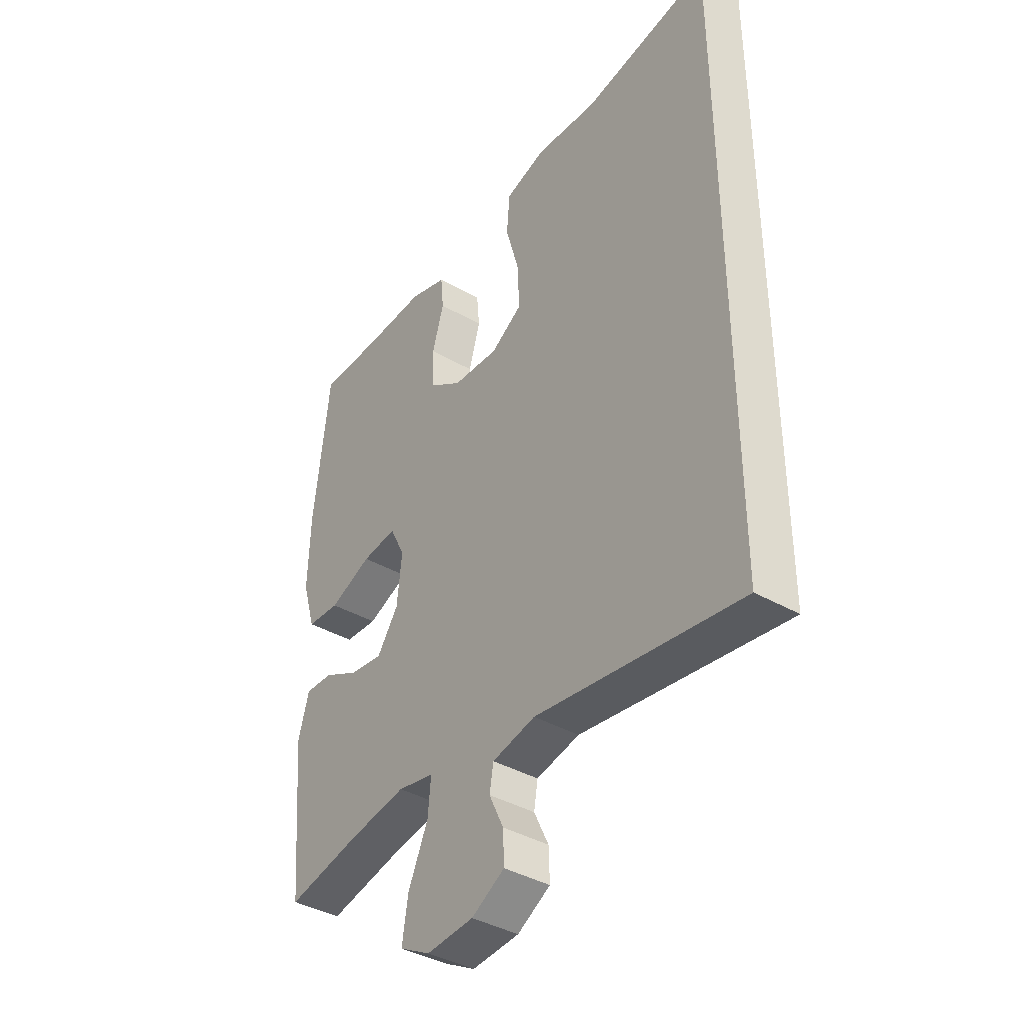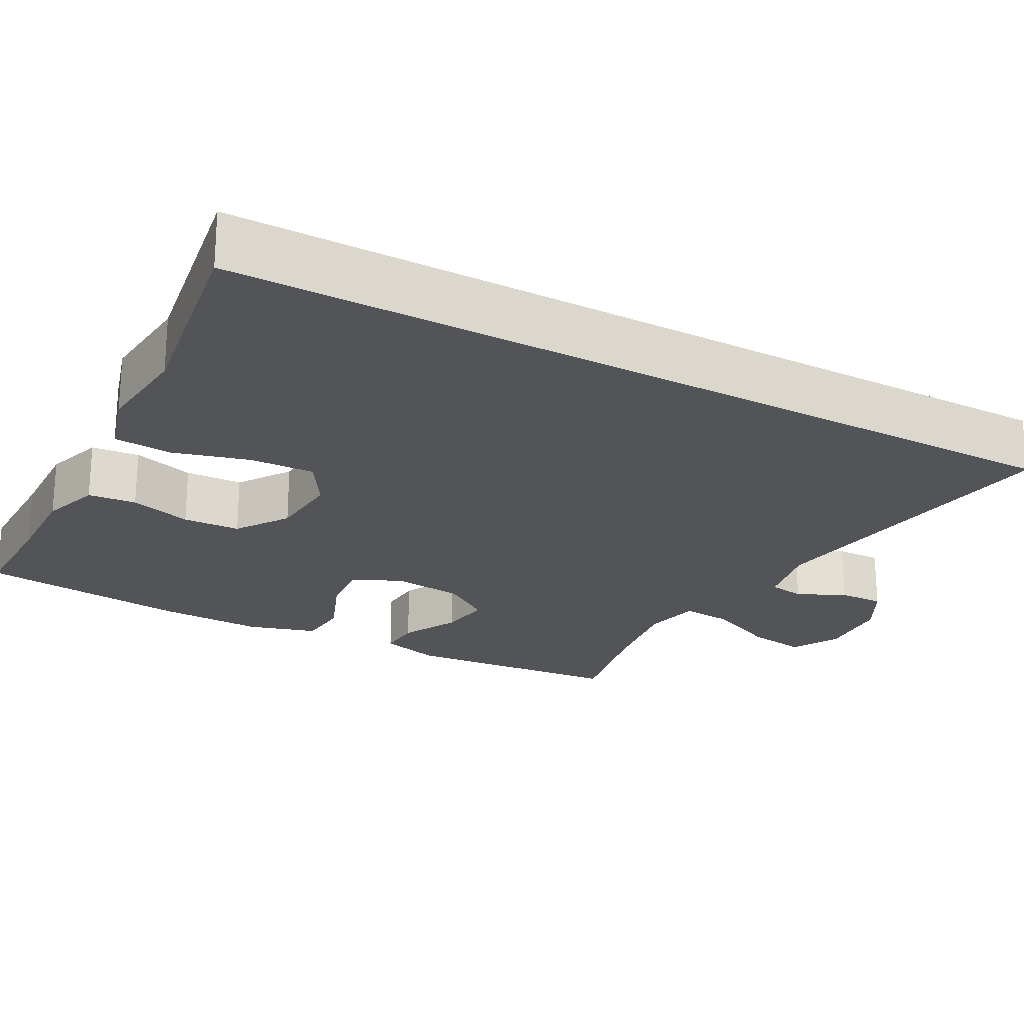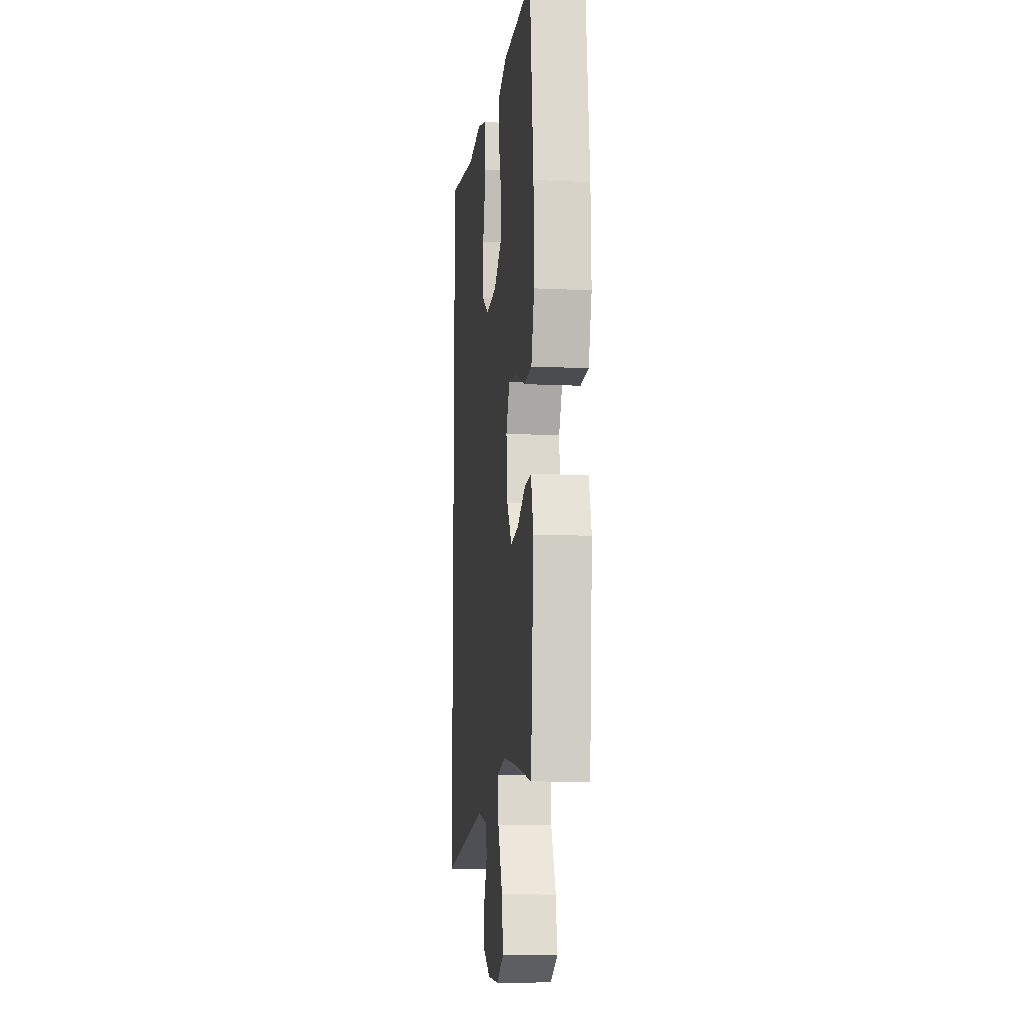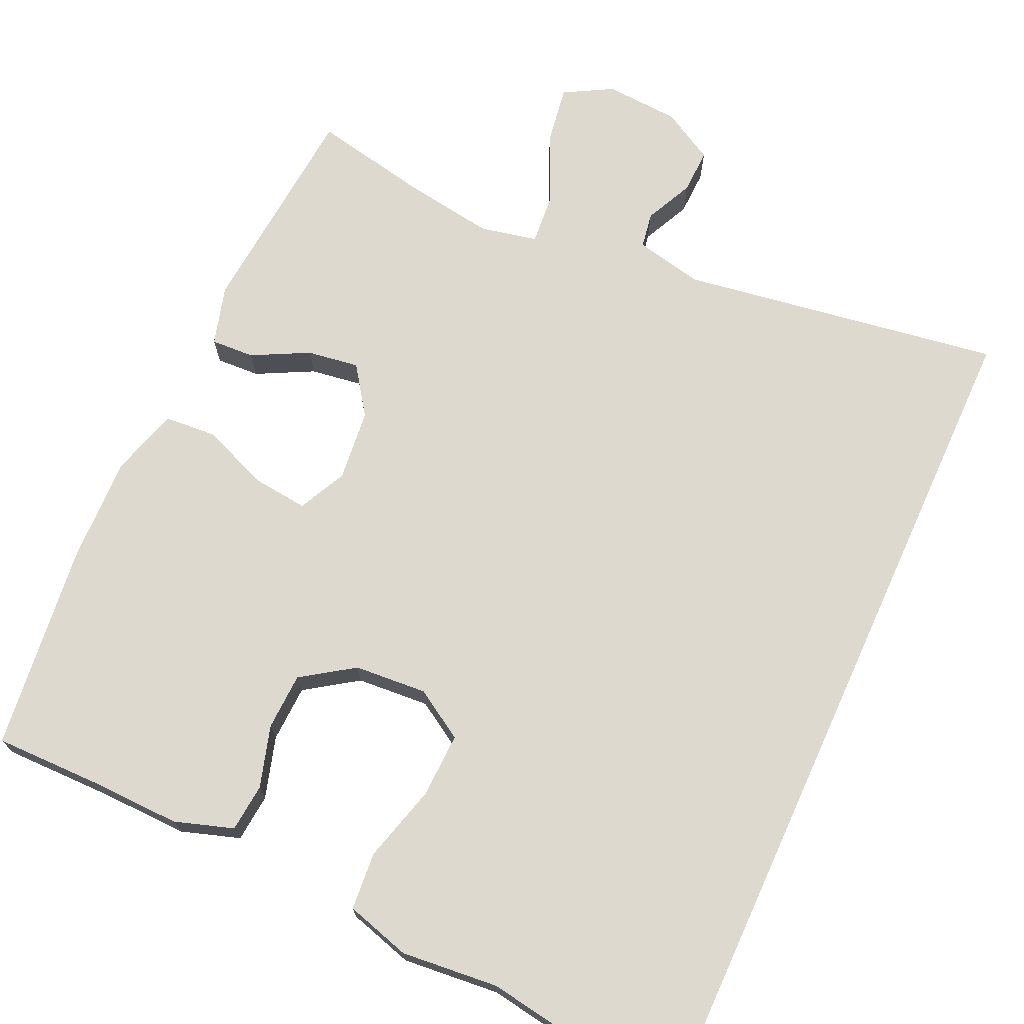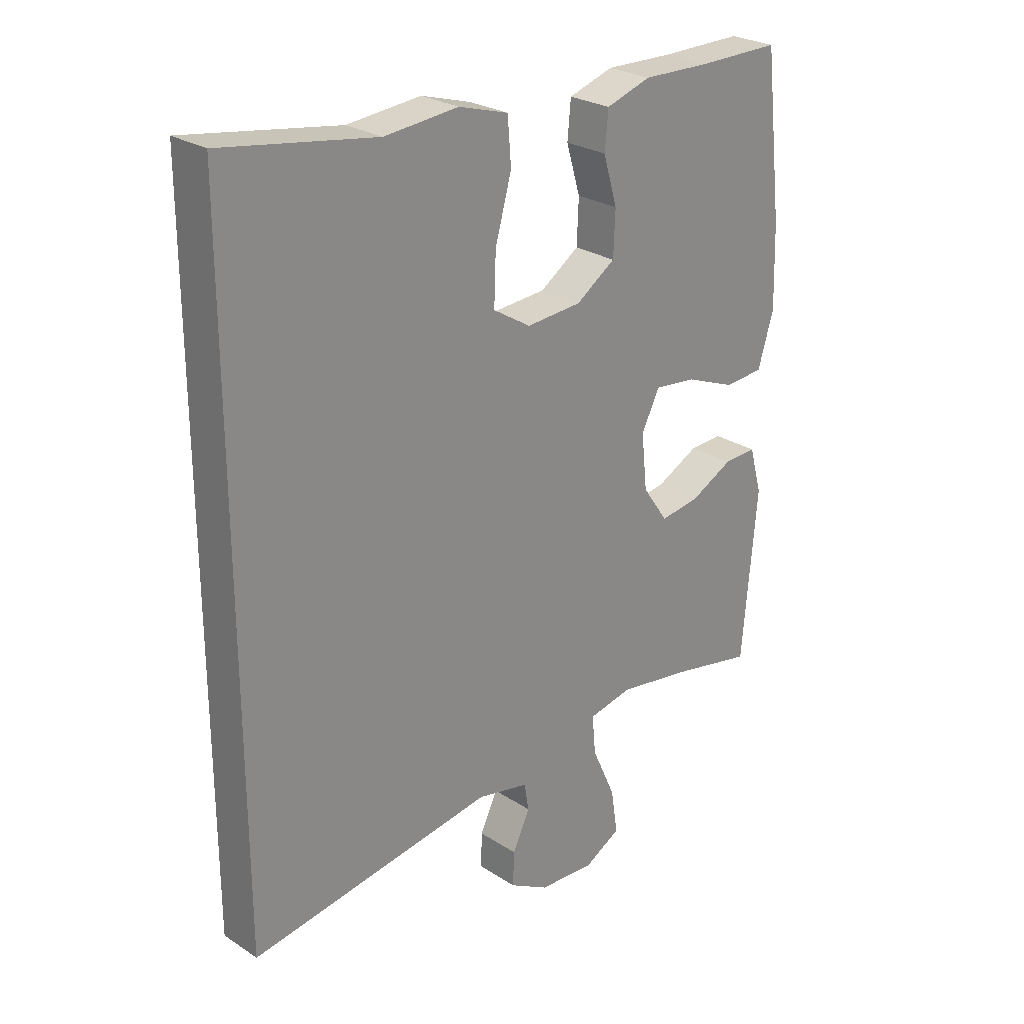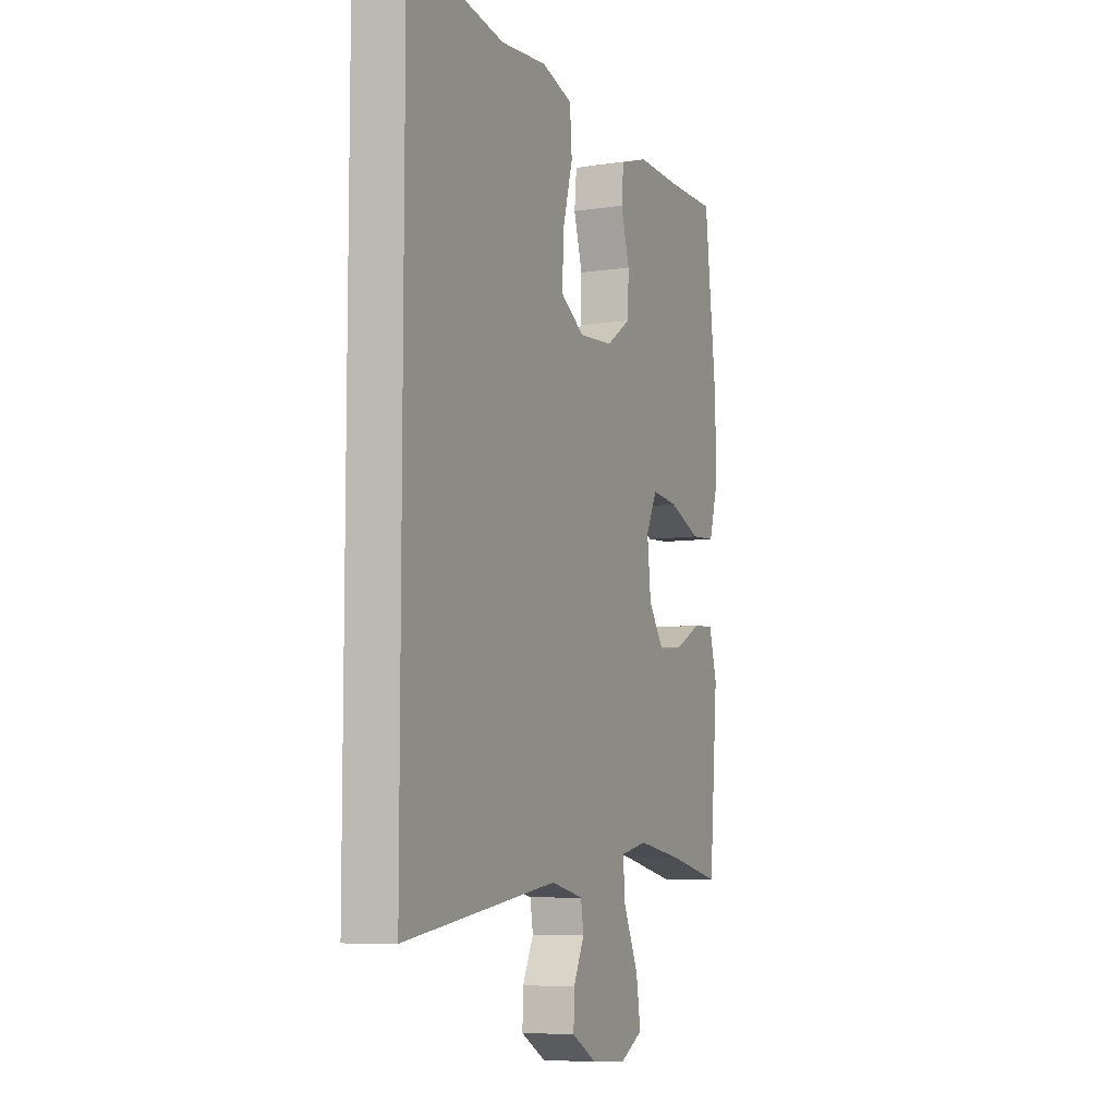
<metadata>
{"format":"obj","ext":"obj","renderer":"f3d","projection":"perspective","resolution":1024,"background":"white","views":[{"elev":-39.5,"azim":54.5,"up":"+Z"},{"elev":-22.9,"azim":61.5,"up":"+Y"},{"elev":-10.8,"azim":-96.8,"up":"+Z"},{"elev":71.4,"azim":24.5,"up":"+Y"},{"elev":26.1,"azim":135.6,"up":"+Z"},{"elev":-7.4,"azim":113.2,"up":"+Z"}]}
</metadata>
<code>
v -0.5 0.07 0.5
v -0.357 0.07 0.499
v -0.241 0.07 0.502
v -0.164 0.07 0.477
v -0.158 0.07 0.414
v -0.182 0.07 0.333
v -0.179 0.07 0.258
v -0.111 0.07 0.212
v -0.016 0.07 0.205
v 0.049 0.07 0.245
v 0.046 0.07 0.33
v 0.018 0.07 0.431
v 0.024 0.07 0.507
v 0.109 0.07 0.532
v 0.236 0.07 0.52
v 0.5 0.07 0.562
v 0.5 0.07 -0.569
v 0.079 0.07 -0.504
v -0.01 0.07 -0.523
v -0.018 0.07 -0.57
v 0.012 0.07 -0.633
v 0.014 0.07 -0.692
v -0.054 0.07 -0.73
v -0.151 0.07 -0.736
v -0.214 0.07 -0.701
v -0.202 0.07 -0.624
v -0.161 0.07 -0.533
v -0.155 0.07 -0.467
v -0.23 0.07 -0.451
v -0.353 0.07 -0.47
v -0.5 0.07 -0.5
v -0.525 0.07 -0.211
v -0.503 0.07 -0.133
v -0.446 0.07 -0.136
v -0.372 0.07 -0.174
v -0.304 0.07 -0.184
v -0.26 0.07 -0.121
v -0.25 0.07 -0.027
v -0.281 0.07 0.036
v -0.353 0.07 0.028
v -0.441 0.07 -0.007
v -0.509 0.07 -0.002
v -0.536 0.07 0.088
v -0.532 0.07 0.226
v -0.5 0 0.5
v -0.357 0 0.499
v -0.241 0 0.502
v -0.164 0 0.477
v -0.158 0 0.414
v -0.182 0 0.333
v -0.179 0 0.258
v -0.111 0 0.212
v -0.016 0 0.205
v 0.049 0 0.245
v 0.046 0 0.33
v 0.018 0 0.431
v 0.024 0 0.507
v 0.109 0 0.532
v 0.236 0 0.52
v 0.5 0 0.562
v 0.5 0 -0.569
v 0.079 0 -0.504
v -0.01 0 -0.523
v -0.018 0 -0.57
v 0.012 0 -0.633
v 0.014 0 -0.692
v -0.054 0 -0.73
v -0.151 0 -0.736
v -0.214 0 -0.701
v -0.202 0 -0.624
v -0.161 0 -0.533
v -0.155 0 -0.467
v -0.23 0 -0.451
v -0.353 0 -0.47
v -0.5 0 -0.5
v -0.525 0 -0.211
v -0.503 0 -0.133
v -0.446 0 -0.136
v -0.372 0 -0.174
v -0.304 0 -0.184
v -0.26 0 -0.121
v -0.25 0 -0.027
v -0.281 0 0.036
v -0.353 0 0.028
v -0.441 0 -0.007
v -0.509 0 -0.002
v -0.536 0 0.088
v -0.532 0 0.226
f 43 44 1 2
f 40 41 42 43
f 39 40 43 2
f 38 39 2 3
f 32 33 34 35
f 30 31 32 35
f 29 30 35 36
f 28 29 36 37
f 24 25 26 27
f 24 27 28
f 23 24 28
f 20 21 22 23
f 19 20 23 28
f 18 19 28 37
f 15 16 17 18
f 11 12 13 14
f 10 11 14 15
f 3 4 5 6
f 38 3 6 7
f 37 38 7 8
f 18 37 8 9
f 10 15 18
f 9 10 18
f 46 45 88 87
f 87 86 85 84
f 46 87 84 83
f 47 46 83 82
f 79 78 77 76
f 79 76 75 74
f 80 79 74 73
f 81 80 73 72
f 71 70 69 68
f 72 71 68
f 72 68 67
f 67 66 65 64
f 72 67 64 63
f 81 72 63 62
f 62 61 60 59
f 58 57 56 55
f 59 58 55 54
f 50 49 48 47
f 51 50 47 82
f 52 51 82 81
f 53 52 81 62
f 62 59 54
f 62 54 53
f 1 45 46 2
f 2 46 47 3
f 3 47 48 4
f 4 48 49 5
f 5 49 50 6
f 6 50 51 7
f 7 51 52 8
f 8 52 53 9
f 9 53 54 10
f 10 54 55 11
f 11 55 56 12
f 12 56 57 13
f 13 57 58 14
f 14 58 59 15
f 15 59 60 16
f 16 60 61 17
f 17 61 62 18
f 18 62 63 19
f 19 63 64 20
f 20 64 65 21
f 21 65 66 22
f 22 66 67 23
f 23 67 68 24
f 24 68 69 25
f 25 69 70 26
f 26 70 71 27
f 27 71 72 28
f 28 72 73 29
f 29 73 74 30
f 30 74 75 31
f 31 75 76 32
f 32 76 77 33
f 33 77 78 34
f 34 78 79 35
f 35 79 80 36
f 36 80 81 37
f 37 81 82 38
f 38 82 83 39
f 39 83 84 40
f 40 84 85 41
f 41 85 86 42
f 42 86 87 43
f 43 87 88 44
f 44 88 45 1

</code>
